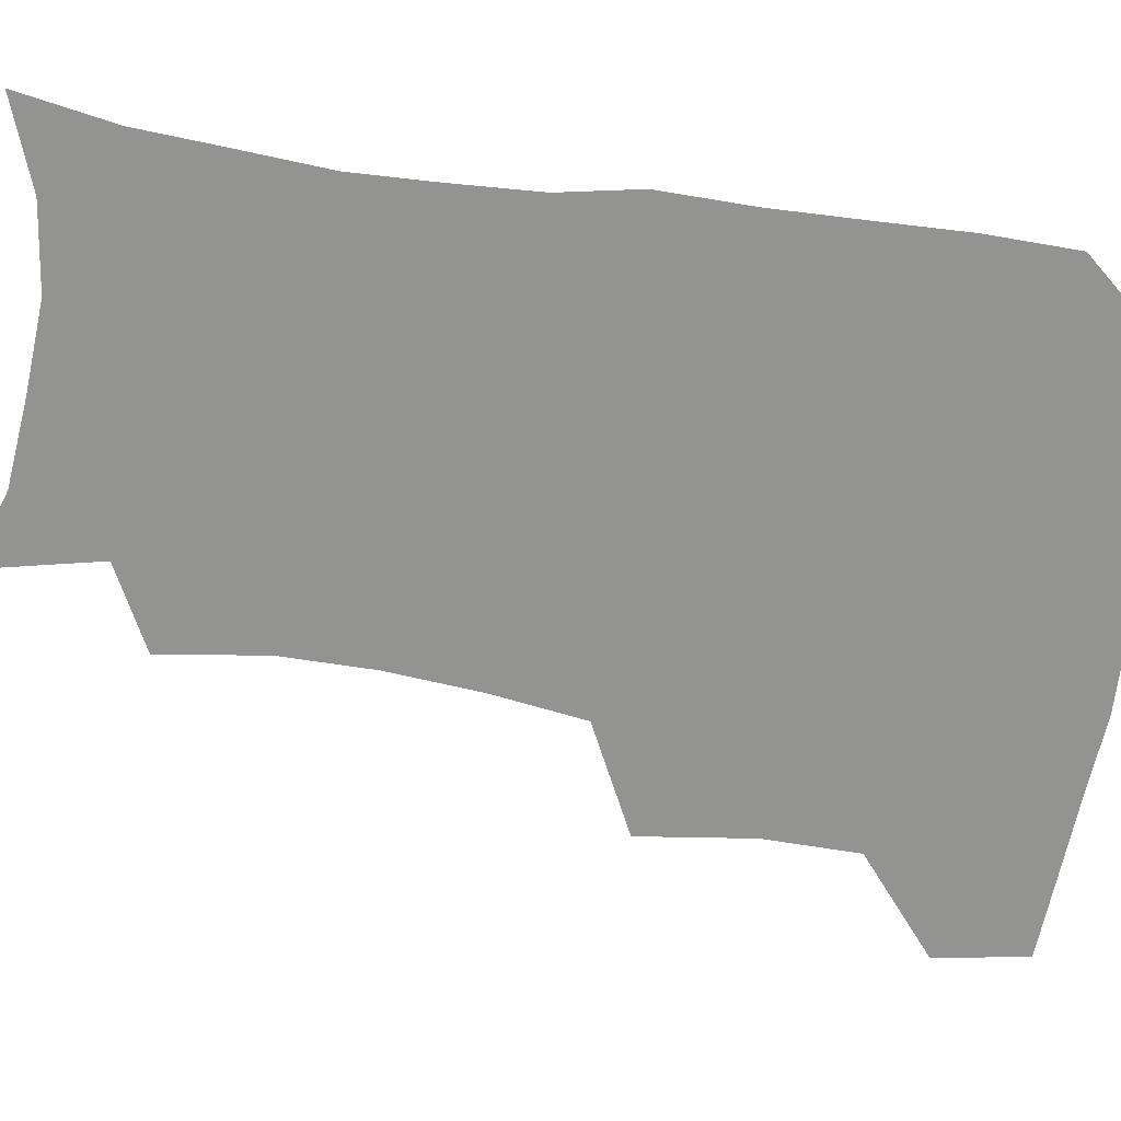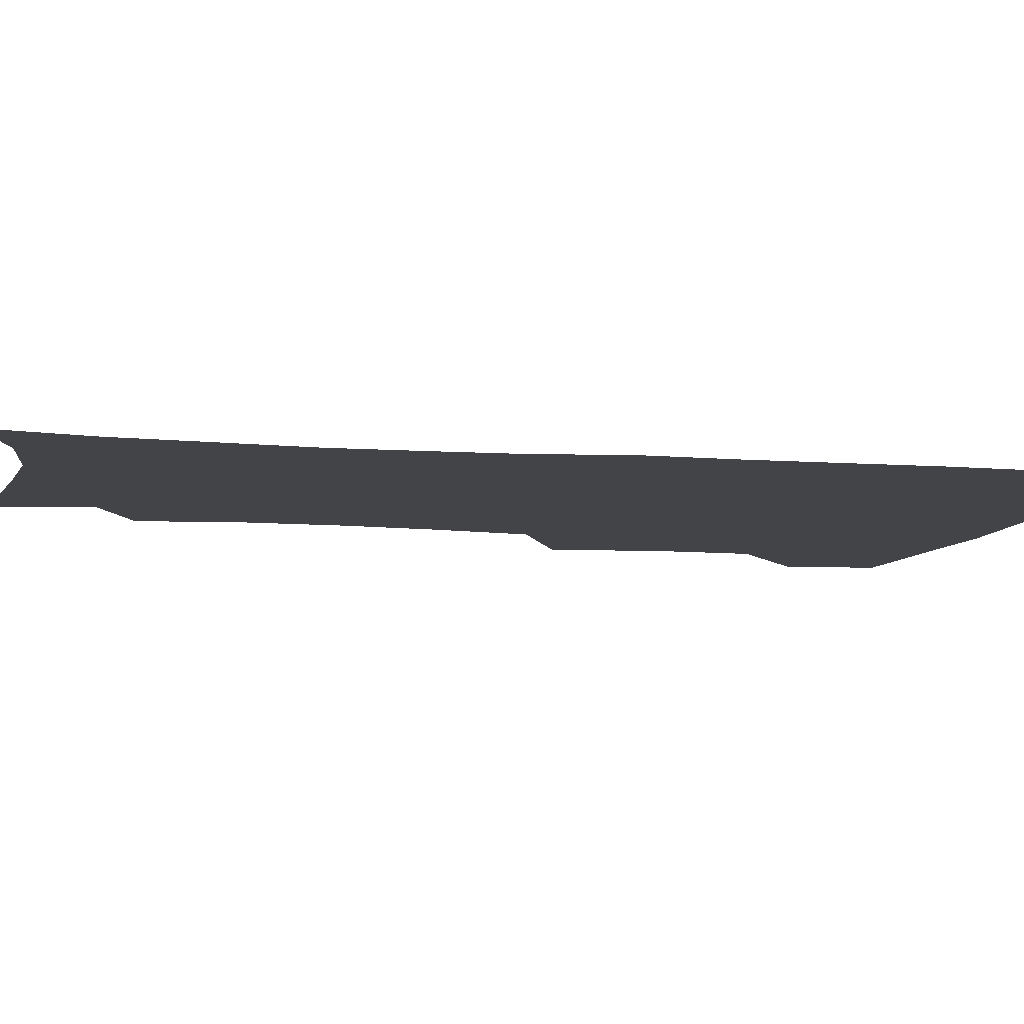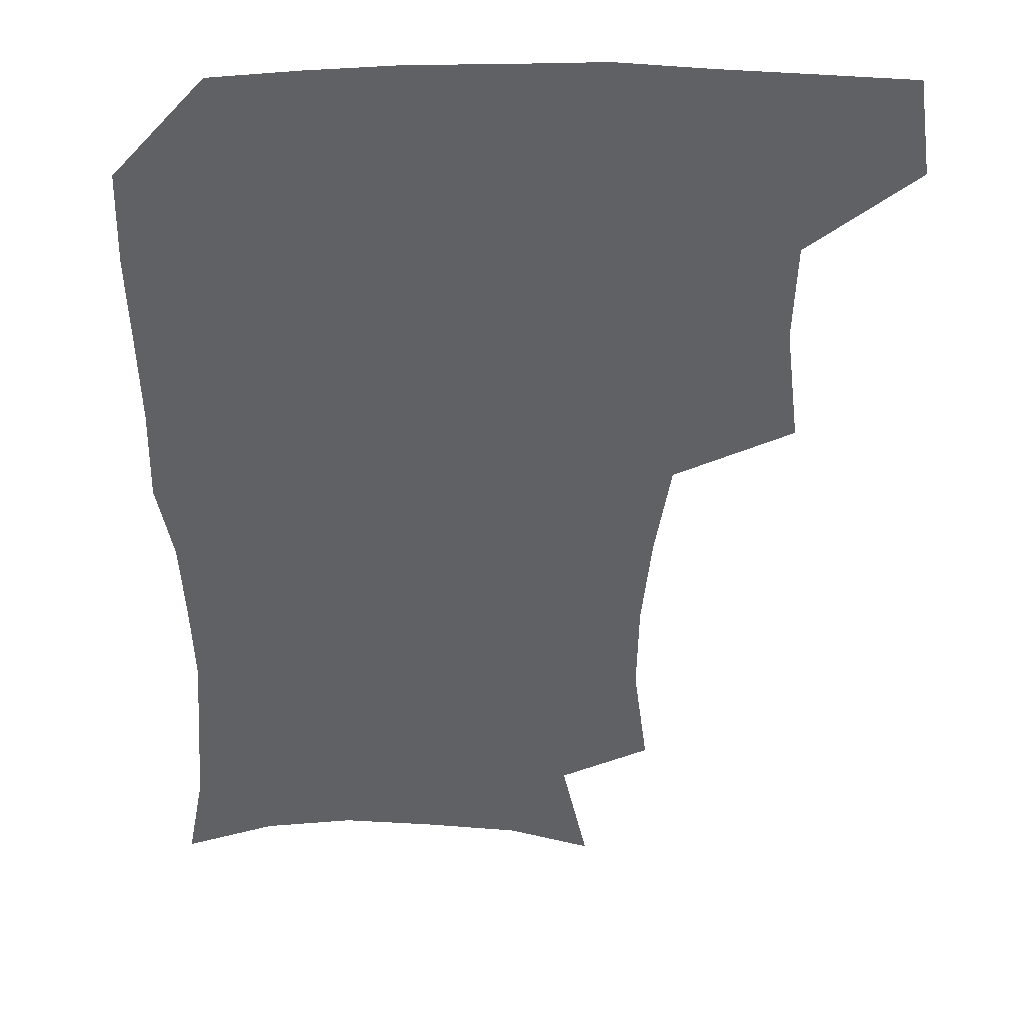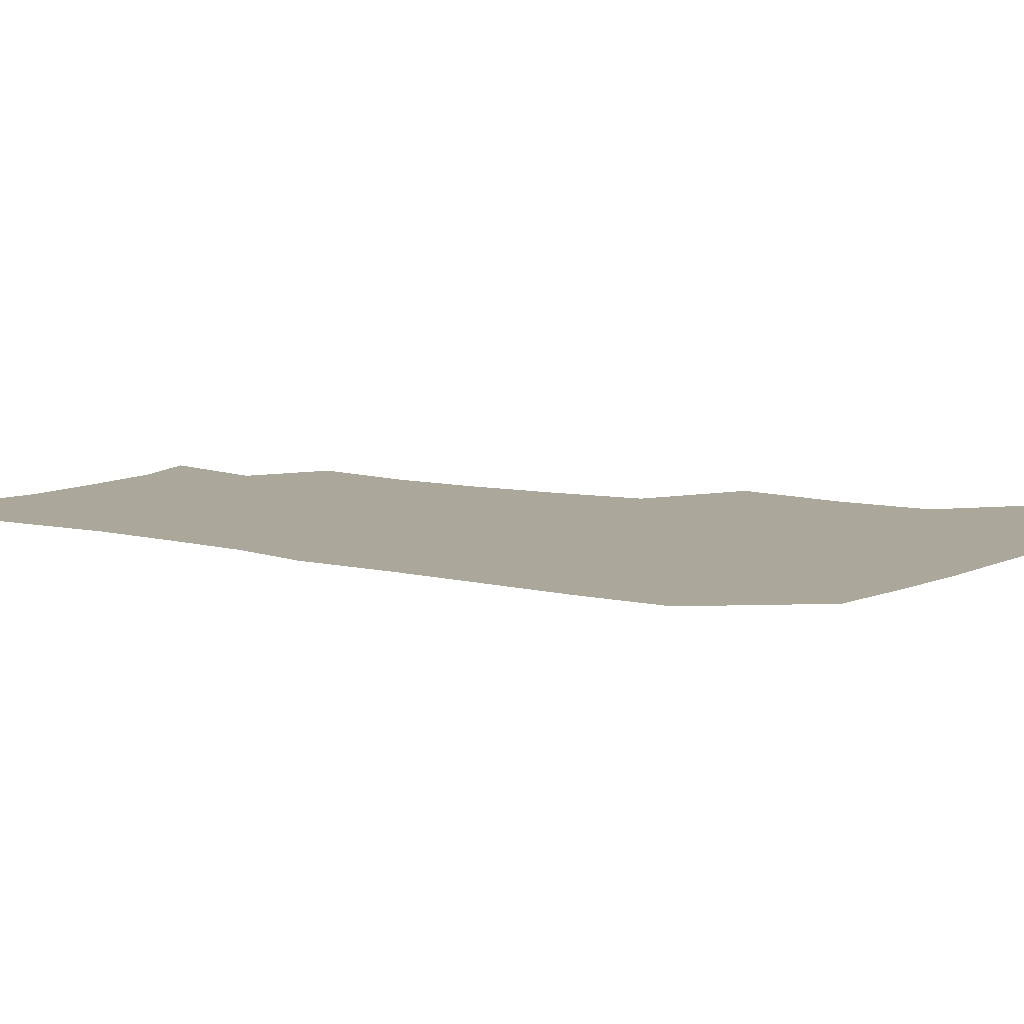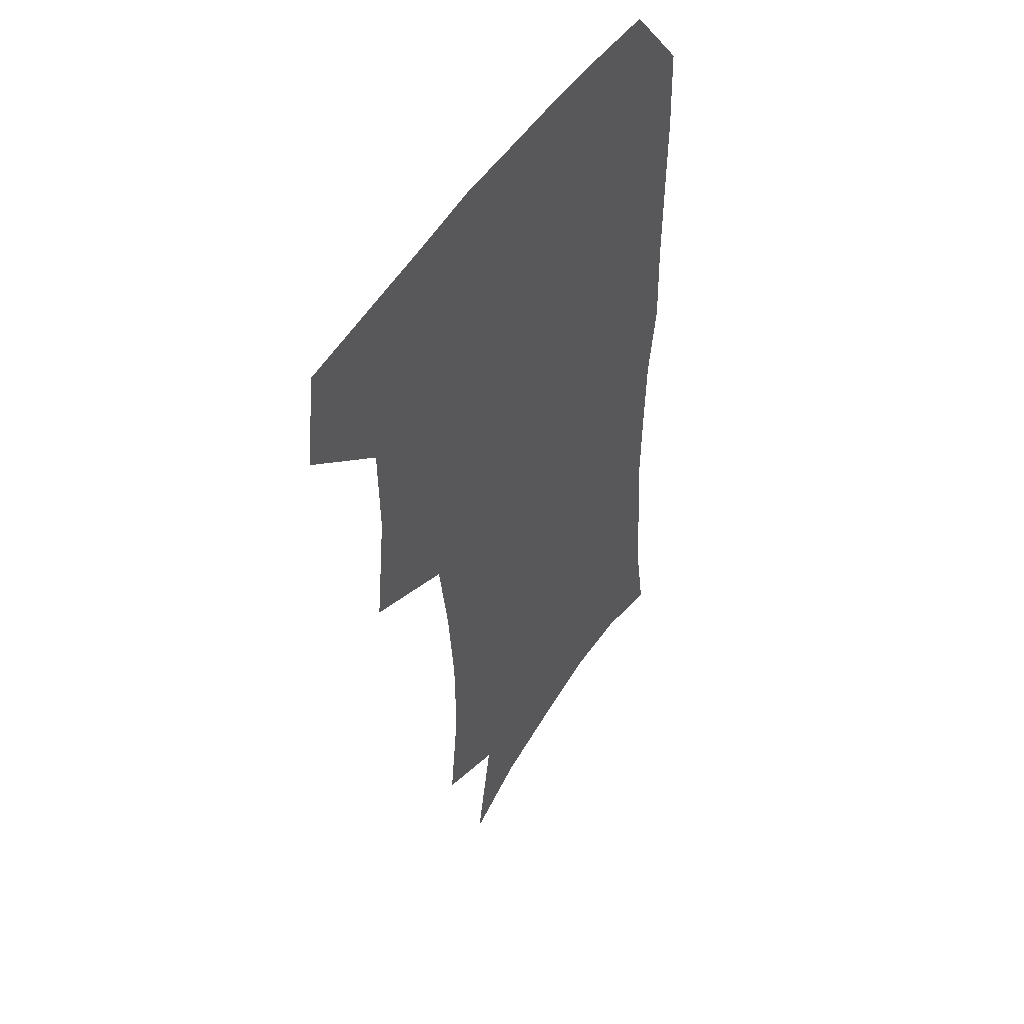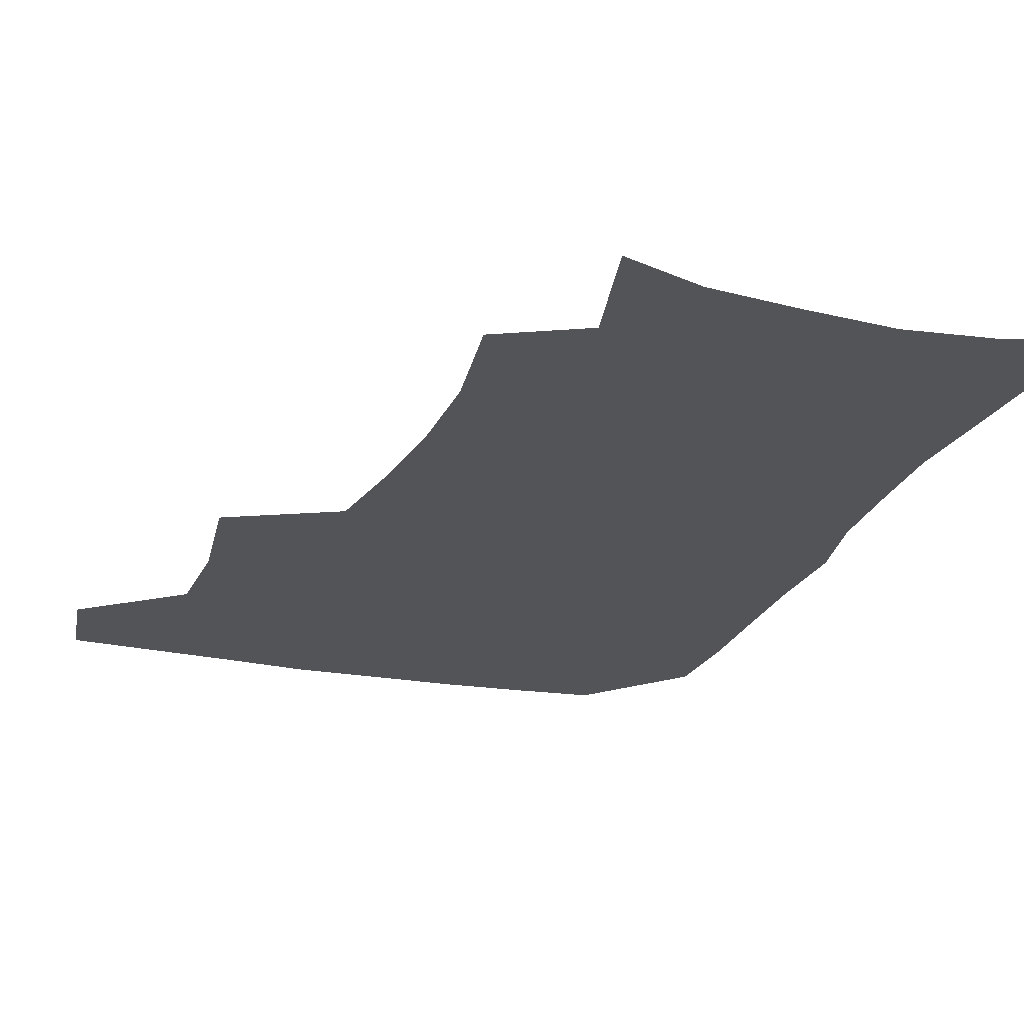
<metadata>
{"format":"obj","ext":"obj","renderer":"f3d","projection":"perspective","resolution":1024,"background":"white","views":[{"elev":-66.7,"azim":81.9,"up":"+Z"},{"elev":-8.3,"azim":77.4,"up":"+Z"},{"elev":-46.1,"azim":179.9,"up":"+Z"},{"elev":8.1,"azim":125.9,"up":"+Z"},{"elev":48.0,"azim":-59.8,"up":"+Y"},{"elev":-22.8,"azim":-18.5,"up":"+Z"}]}
</metadata>
<code>
v 478.7 474.6 0
v 483.5 507.3 0
v 509 372.7 0
v 514 412.9 0
v 513.2 446.5 0
v 516.1 480 0
v 514 509.2 0
v 551.1 217.1 0
v 556 254.9 0
v 555.6 287.7 0
v 552.4 321 0
v 547.4 354.1 0
v 546.1 389.6 0
v 546.3 422.2 0
v 546.6 453 0
v 546 481.8 0
v 543.4 511 0
v 571.8 161.3 0
v 580.4 202.7 0
v 583.4 241.4 0
v 582.6 272.1 0
v 581.9 305.8 0
v 579.6 336.6 0
v 576.3 364.8 0
v 576.3 397.8 0
v 576.3 428 0
v 576.2 456.1 0
v 575 483 0
v 572 513.3 0
v 599.3 170.7 0
v 607.6 217.1 0
v 607.8 248.8 0
v 607 279.3 0
v 606 311.1 0
v 604.7 341.7 0
v 603.6 370.5 0
v 603 399.4 0
v 603.2 429.2 0
v 603.3 456.8 0
v 602.9 483.8 0
v 601.7 512.6 0
v 629.7 174.2 0
v 632 217.8 0
v 631.8 252.1 0
v 631.1 283 0
v 630.6 311.3 0
v 629.6 341.4 0
v 629.3 372.6 0
v 629.4 401.5 0
v 629.7 430.3 0
v 630.2 457.3 0
v 631 483.6 0
v 630.7 512.1 0
v 660.9 176.7 0
v 657.2 217.6 0
v 656.7 247.7 0
v 655.6 279.2 0
v 654.4 313.4 0
v 654.1 343.2 0
v 655.3 370 0
v 655.6 399.3 0
v 655.4 429.4 0
v 656.3 456.5 0
v 657.9 483 0
v 659.8 510.2 0
v 690.6 173.2 0
v 684.1 210.7 0
v 682 242.4 0
v 679.6 276.2 0
v 680.8 304.6 0
v 680.6 335.5 0
v 681.2 365.3 0
v 682.8 393.9 0
v 684.6 422.4 0
v 684.8 452 0
v 684.3 481.6 0
v 687.6 507.7 0
v 691 541 0
v 720.9 162.3 0
v 714.8 196.4 0
v 712.7 226 0
v 710.3 258.3 0
v 711.2 287.9 0
v 712.6 318.2 0
v 717.6 345.9 0
v 716.7 378.8 0
v 717.3 410.6 0
v 718 442 0
v 717 473.6 0
f 5 6 1
f 1 6 2
f 6 7 2
f 12 13 3
f 3 13 4
f 13 14 4
f 4 14 5
f 14 15 5
f 5 15 6
f 15 16 6
f 6 16 7
f 16 17 7
f 19 20 8
f 8 20 9
f 20 21 9
f 9 21 10
f 21 22 10
f 10 22 11
f 22 23 11
f 11 23 12
f 23 24 12
f 12 24 13
f 24 25 13
f 13 25 14
f 25 26 14
f 14 26 15
f 26 27 15
f 15 27 16
f 27 28 16
f 16 28 17
f 28 29 17
f 18 30 19
f 30 31 19
f 19 31 20
f 31 32 20
f 20 32 21
f 32 33 21
f 21 33 22
f 33 34 22
f 22 34 23
f 34 35 23
f 23 35 24
f 35 36 24
f 24 36 25
f 36 37 25
f 25 37 26
f 37 38 26
f 26 38 27
f 38 39 27
f 27 39 28
f 39 40 28
f 28 40 29
f 40 41 29
f 30 42 31
f 42 43 31
f 31 43 32
f 43 44 32
f 32 44 33
f 44 45 33
f 33 45 34
f 45 46 34
f 34 46 35
f 46 47 35
f 35 47 36
f 47 48 36
f 36 48 37
f 48 49 37
f 37 49 38
f 49 50 38
f 38 50 39
f 50 51 39
f 39 51 40
f 51 52 40
f 40 52 41
f 52 53 41
f 42 54 43
f 54 55 43
f 43 55 44
f 55 56 44
f 44 56 45
f 56 57 45
f 45 57 46
f 57 58 46
f 46 58 47
f 58 59 47
f 47 59 48
f 59 60 48
f 48 60 49
f 60 61 49
f 49 61 50
f 61 62 50
f 50 62 51
f 62 63 51
f 51 63 52
f 63 64 52
f 52 64 53
f 64 65 53
f 54 66 55
f 66 67 55
f 55 67 56
f 67 68 56
f 56 68 57
f 68 69 57
f 57 69 58
f 69 70 58
f 58 70 59
f 70 71 59
f 59 71 60
f 71 72 60
f 60 72 61
f 72 73 61
f 61 73 62
f 73 74 62
f 62 74 63
f 74 75 63
f 63 75 64
f 75 76 64
f 64 76 65
f 76 77 65
f 66 79 67
f 79 80 67
f 67 80 68
f 80 81 68
f 68 81 69
f 81 82 69
f 69 82 70
f 82 83 70
f 70 83 71
f 83 84 71
f 71 84 72
f 84 85 72
f 72 85 73
f 85 86 73
f 73 86 74
f 86 87 74
f 74 87 75
f 87 88 75
f 75 88 76
f 88 89 76
f 76 89 77

</code>
